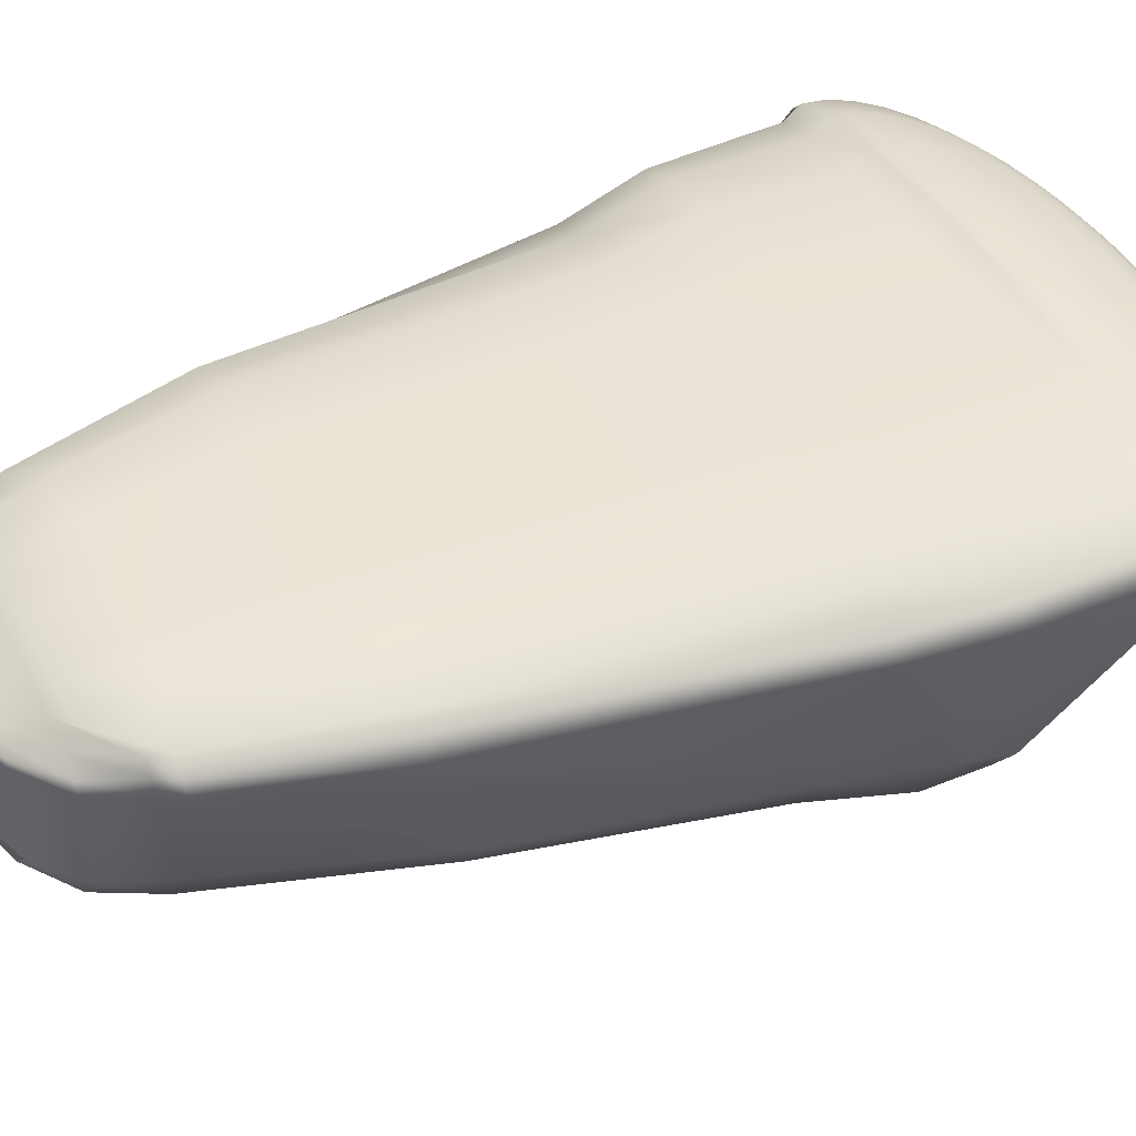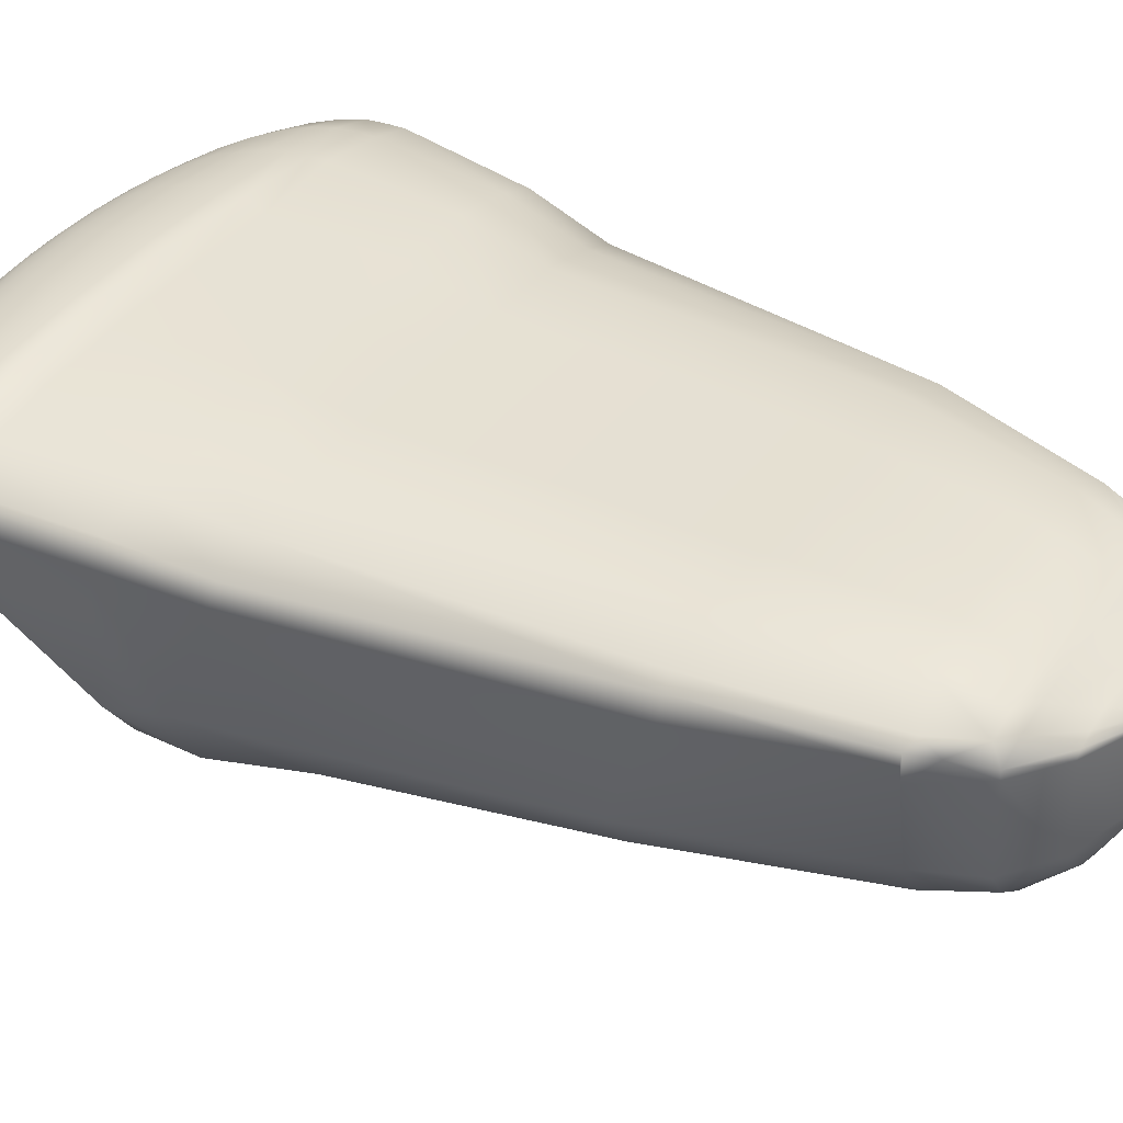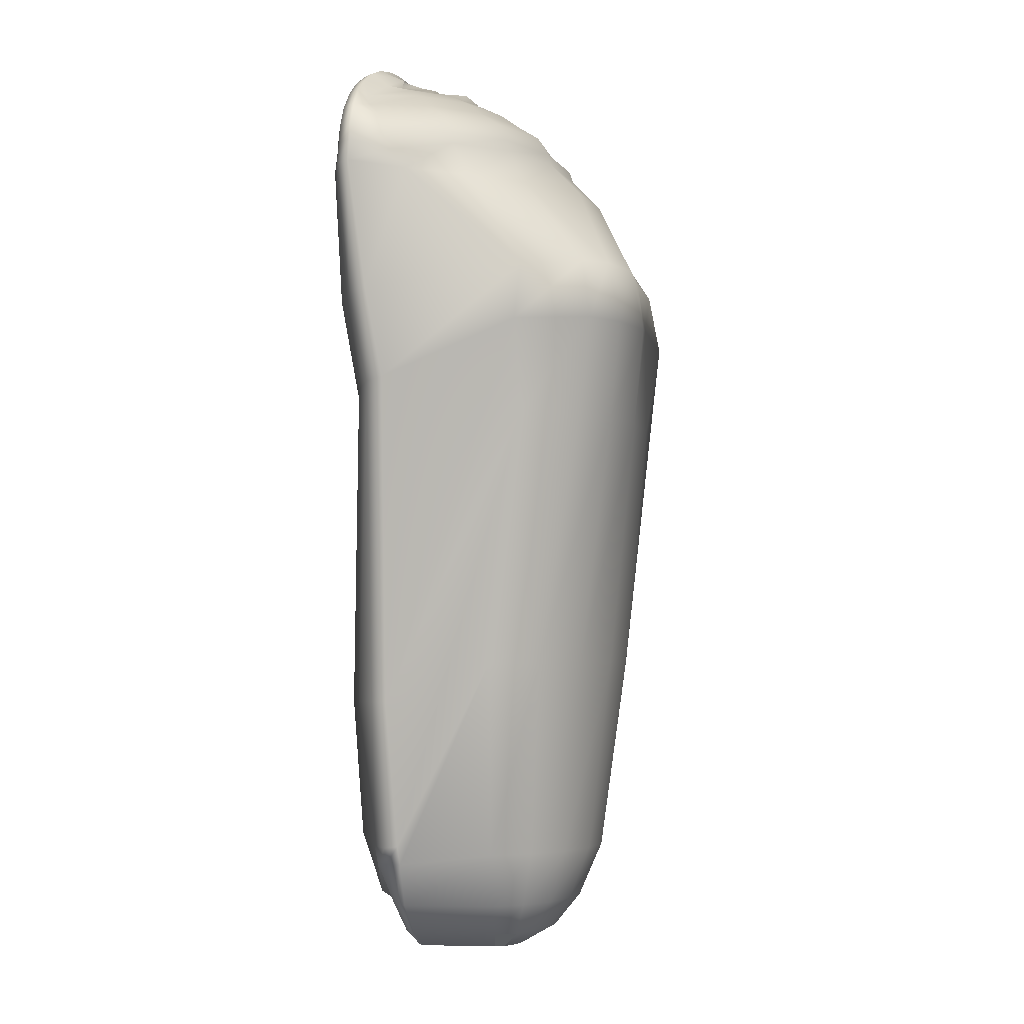
<metadata>
{"format":"obj","ext":"obj","renderer":"f3d","projection":"perspective","resolution":1024,"background":"white","views":[{"elev":43.6,"azim":63.7,"up":"+Z"},{"elev":38.2,"azim":-57.6,"up":"+Z"},{"elev":-3.8,"azim":100.1,"up":"+Y"}]}
</metadata>
<code>
g default
v 0.386 -0.6806 0.02531
v 0.3095 -0.6867 -0.03857
v 0.2249 -0.6857 -0.1037
v 0.1182 -0.6857 -0.1456
v 0 -0.6857 -0.16
v -0.1182 -0.6857 -0.1456
v -0.2249 -0.6857 -0.1037
v -0.3095 -0.6857 -0.03857
v -0.3639 -0.6857 0.02482
v -0.3826 -0.6857 0.6699
v -0.3639 -0.6857 0.6958
v -0.3095 -0.6857 0.7217
v -0.2249 -0.6857 0.7379
v -0.1182 -0.6857 0.7508
v 0 -0.6857 0.7573
v 0.1182 -0.6857 0.7508
v 0.2249 -0.6857 0.7395
v 0.3095 -0.6857 0.7201
v 0.3639 -0.6857 0.6958
v 0.3826 -0.6857 0.6699
v 0.7607 -0.5216 -0.04524
v 0.6115 -0.5363 -0.2075
v 0.4443 -0.5216 -0.3362
v 0.2336 -0.5216 -0.4189
v 0 -0.5216 -0.4473
v -0.2336 -0.5216 -0.4189
v -0.4443 -0.5216 -0.3362
v -0.6115 -0.5216 -0.2075
v -0.7188 -0.5216 -0.04524
v -0.7558 -0.5216 0.6699
v -0.7188 -0.5216 0.7217
v -0.6115 -0.5216 0.7686
v -0.4443 -0.5216 0.8058
v -0.2336 -0.5216 0.83
v 0 -0.5216 0.8381
v 0.2336 -0.5216 0.83
v 0.4443 -0.5216 0.8058
v 0.6115 -0.5216 0.7686
v 0.7188 -0.5216 0.7217
v 0.7558 -0.5216 0.6699
v 1.056 -0.2526 -0.07601
v 0.8983 -0.2526 -0.3143
v 0.6527 -0.2526 -0.5035
v 0.3431 -0.2526 -0.6249
v 0 -0.2526 -0.6667
v -0.3431 -0.2526 -0.6249
v -0.6527 -0.2526 -0.5035
v -0.8983 -0.2526 -0.3143
v -1.056 -0.2526 -0.07601
v -1.11 -0.2526 0.6699
v -1.117 -0.2526 0.7476
v -0.8983 -0.2526 0.8155
v -0.6527 -0.2526 0.8704
v -0.3431 -0.2526 0.9044
v 0 -0.2526 0.9173
v 0.3431 -0.2526 0.9044
v 0.6527 -0.2526 0.8688
v 0.8983 -0.2526 0.8155
v 1.056 -0.2526 0.7459
v 1.11 -0.2526 0.6699
v 1.231 0.1926 -0.09694
v 1.047 0.1926 -0.4055
v 0.7607 0.1926 -0.6504
v 0.3999 0.1926 -0.8076
v 0 0.1926 -0.8618
v -0.3999 0.1926 -0.8076
v -0.7607 0.1926 -0.6504
v -1.047 0.1926 -0.4055
v -1.231 0.1926 -0.09694
v -1.325 0.2118 0.5806
v -1.232 0.02934 0.7702
v -1.052 -0.1614 0.8575
v -0.845 -0.1614 0.927
v -0.4443 -0.1614 0.9739
v 0 -0.1614 0.9901
v 0.4443 -0.1614 0.9739
v 0.845 -0.1614 0.9286
v 1.195 0.106 0.8822
v 1.263 0.106 0.7949
v 1.294 0.106 0.6699
v 1.699 1.8 -0.1664
v 1.445 1.8 -0.5376
v 1.05 1.8 -0.8322
v 0.5518 1.8 -1.021
v -0.000438 1.8 -1.086
v -0.5527 1.8 -1.021
v -1.051 1.8 -0.8322
v -1.446 1.8 -0.5376
v -1.7 1.8 -0.1664
v -1.349 0.2151 0.7019
v -1.33 0.2195 0.7988
v -1.259 0.1613 0.8963
v -0.9151 0.3402 1.082
v -0.4811 0.3402 1.082
v 0 0.3402 1.082
v 0.4811 0.3402 1.082
v 0.9151 0.3402 1.082
v 1.259 0.2616 0.8963
v 1.348 0.2509 0.7896
v 1.397 0.2678 0.6699
v 1.882 3.863 -0.4741
v 1.601 3.863 -0.9083
v 1.163 3.863 -1.109
v 0.6115 3.863 -1.245
v 0 3.863 -1.28
v -0.6115 3.863 -1.245
v -1.163 3.863 -1.167
v -1.601 3.863 -0.9083
v -1.882 3.863 -0.4741
v -1.712 1.479 0.6923
v -1.618 1.479 0.8312
v -1.562 1.479 0.9569
v -1.135 1.479 1.114
v -0.5965 1.479 1.114
v 0.000315 1.479 1.114
v 0.5971 1.479 1.114
v 1.136 1.479 1.114
v 1.563 1.479 0.9569
v 1.644 1.479 0.8312
v 1.739 1.479 0.6923
v 2.073 4.584 -0.4432
v 1.763 4.624 -1.021
v 1.281 4.657 -1.199
v 0.6734 4.677 -1.33
v 0.08031 4.756 -1.282
v -0.6734 4.677 -1.33
v -1.281 4.657 -1.199
v -1.763 4.624 -1.021
v -2.073 4.584 -0.4432
v -2.179 4.119 0.6289
v -2.073 4.097 0.7793
v -1.763 4.077 0.9167
v -1.281 4.058 1.046
v -0.6734 4.058 1.046
v 0 4.058 1.046
v 0.6734 4.058 1.046
v 1.281 4.058 1.046
v 1.763 4.077 0.9167
v 2.073 4.097 0.7793
v 2.179 4.119 0.6289
v 2.144 5.008 -0.5042
v 1.814 5.083 -0.96
v 1.367 5.142 -1.119
v 0.7188 5.18 -1.233
v 0 5.193 -1.208
v -0.7188 5.18 -1.233
v -1.367 5.142 -1.119
v -1.825 5.083 -0.9599
v -2.156 5.008 -0.5042
v -2.326 4.825 0.7333
v -2.212 4.801 0.8935
v -1.882 4.779 1.041
v -1.367 4.763 1.15
v -0.7188 4.763 1.15
v 0 4.763 1.15
v 0.7188 4.763 1.15
v 1.367 4.763 1.15
v 1.882 4.779 1.041
v 2.212 4.801 0.8952
v 2.326 4.825 0.7333
v 2.298 5.794 0.4093
v 1.954 5.794 -0.05563
v 1.42 5.84 -0.4173
v 0.7465 5.886 -0.7815
v 0 5.896 -0.8615
v -0.7465 5.886 -0.7815
v -1.42 5.857 -0.5492
v -1.954 5.811 -0.1875
v -2.298 5.822 0.1868
v -2.416 5.85 0.6923
v -2.298 5.85 0.8708
v -1.954 5.85 0.98
v -1.42 5.85 1.065
v -0.7465 5.85 1.119
v 0 5.85 1.142
v 0.7465 5.85 1.119
v 1.42 5.85 1.174
v 1.954 5.85 1.087
v 2.298 5.85 0.9798
v 2.416 5.85 0.8589
v 2.326 5.943 0.5282
v 1.979 6.057 0.08811
v 1.438 6.106 -0.2937
v 0.7558 6.137 -0.5388
v 0 6.147 -0.6232
v -0.7558 6.137 -0.5388
v -1.438 6.106 -0.2937
v -1.979 6.057 0.08811
v -2.326 5.947 0.495
v -2.446 6.012 0.8328
v -2.326 6.012 0.9522
v -1.979 6.012 1.06
v -1.438 6.012 1.147
v -0.7558 6.012 1.198
v 0 6.012 1.219
v 0.7558 6.012 1.198
v 1.438 6.012 1.147
v 1.979 6.012 1.06
v 2.326 6.012 0.9522
v 2.446 6.012 0.8328
v 2.298 6.098 0.5921
v 1.954 6.158 0.1169
v 1.42 6.206 -0.2602
v 0.7465 6.236 -0.5023
v 0 6.247 -0.5857
v -0.7465 6.236 -0.5023
v -1.42 6.206 -0.2602
v -1.954 6.158 0.1169
v -2.298 6.125 0.3815
v -2.416 6.173 0.8328
v -2.298 6.173 0.9511
v -1.954 6.173 1.058
v -1.42 6.173 1.141
v -0.7465 6.173 1.193
v 0 6.173 1.216
v 0.7465 6.173 1.193
v 1.42 6.173 1.141
v 1.954 6.173 1.056
v 2.298 6.173 0.9511
v 2.416 6.173 0.8328
v 2.212 6.252 0.6365
v 1.882 6.31 0.1789
v 1.367 6.356 -0.1842
v 0.7188 6.385 -0.4173
v 0 6.386 -0.4275
v -0.7188 6.376 -0.3472
v -1.367 6.347 -0.1141
v -1.882 6.301 0.249
v -2.212 6.279 0.4243
v -2.326 6.331 0.8328
v -2.212 6.331 0.9453
v -1.882 6.331 1.049
v -1.367 6.331 1.129
v -0.7188 6.331 1.182
v 0 6.331 1.198
v 0.7188 6.331 1.182
v 1.367 6.331 1.129
v 1.882 6.331 1.049
v 2.212 6.331 0.9465
v 2.326 6.331 0.8328
v 2.073 6.387 0.7622
v 1.763 6.442 0.3335
v 1.281 6.485 -0.006628
v 0.6734 6.512 -0.225
v 0 6.522 -0.3003
v -0.6734 6.512 -0.225
v -1.281 6.485 -0.006628
v -1.763 6.442 0.3335
v -2.073 6.423 0.4773
v -2.179 6.481 0.8328
v -2.073 6.481 0.9384
v -1.763 6.481 1.035
v -1.281 6.481 1.111
v -0.6734 6.481 1.161
v 0 6.481 1.175
v 0.6734 6.481 1.161
v 1.281 6.481 1.111
v 1.763 6.481 1.035
v 2.073 6.481 0.9384
v 2.179 6.481 0.8328
v 1.882 6.519 0.8277
v 1.601 6.568 0.4385
v 1.163 6.607 0.1296
v 0.6115 6.632 -0.06866
v 0 6.641 -0.137
v -0.6115 6.632 -0.06866
v -1.163 6.607 0.1296
v -1.601 6.568 0.4385
v -1.882 6.555 0.5392
v -1.979 6.619 0.8328
v -1.882 6.619 0.9293
v -1.601 6.619 1.017
v -1.163 6.619 1.083
v -0.6115 6.619 1.129
v 0 6.619 1.147
v 0.6115 6.619 1.129
v 1.163 6.619 1.085
v 1.601 6.619 1.017
v 1.882 6.619 0.9293
v 1.979 6.619 0.8328
v 1.645 6.658 0.7121
v 1.399 6.677 0.5613
v 1.017 6.711 0.2914
v 0.5344 6.733 0.1181
v 0 6.741 0.05833
v -0.5344 6.733 0.1181
v -1.017 6.711 0.2914
v -1.399 6.677 0.5613
v -1.645 6.671 0.6085
v -1.73 6.743 0.8328
v -1.645 6.743 0.9178
v -1.399 6.743 0.9936
v -1.017 6.743 1.056
v -0.5344 6.743 1.092
v 0 6.743 1.106
v 0.5344 6.743 1.092
v 1.017 6.743 1.053
v 1.399 6.743 0.9936
v 1.645 6.743 0.9178
v 1.73 6.743 0.8328
v 1.367 6.773 0.6419
v 1.163 6.766 0.699
v 0.845 6.795 0.4746
v 0.4443 6.813 0.3305
v 0 6.819 0.2809
v -0.4443 6.813 0.3305
v -0.845 6.795 0.4746
v -1.163 6.801 0.4241
v -1.367 6.773 0.6419
v -1.438 6.848 0.8328
v -1.367 6.848 0.904
v -1.163 6.848 0.966
v -0.845 6.848 1.015
v -0.4443 6.848 1.049
v 0 6.848 1.06
v 0.4443 6.848 1.049
v 0.845 6.848 1.017
v 1.163 6.848 0.966
v 1.367 6.848 0.904
v 1.438 6.848 0.8328
v 1.056 6.85 0.7166
v 0.8983 6.838 0.8118
v 0.6527 6.855 0.6747
v 0.3431 6.902 0.3008
v 0 6.907 0.2656
v -0.3431 6.902 0.3008
v -0.6527 6.889 0.4029
v -0.8983 6.873 0.5286
v -1.056 6.85 0.7166
v -1.11 6.933 0.8328
v -1.056 6.933 0.8879
v -0.8983 6.933 0.9361
v -0.6527 6.933 0.9752
v -0.3431 6.933 0.9993
v 0 6.933 1.007
v 0.3431 6.933 0.9993
v 0.6527 6.933 0.9752
v 0.8983 6.933 0.9361
v 1.056 6.933 0.8868
v 1.11 6.933 0.8328
v 0.7188 6.903 0.793
v 0.6115 6.919 0.665
v 0.4443 6.932 0.5635
v 0.2336 6.936 0.5289
v 0 6.939 0.505
v -0.2336 6.936 0.5289
v -0.4443 6.932 0.5635
v -0.6115 6.919 0.665
v -0.7188 6.903 0.793
v -0.7558 6.995 0.8328
v -0.7188 6.995 0.8695
v -0.6115 6.995 0.9028
v -0.4443 6.995 0.9293
v -0.2336 6.995 0.9465
v 0 6.995 0.9522
v 0.2336 6.995 0.9465
v 0.4443 6.995 0.9293
v 0.6115 6.995 0.9028
v 0.7188 6.995 0.8695
v 0.7558 6.995 0.8328
v 0.3639 6.931 0.869
v 0.3095 6.94 0.8042
v 0.2249 6.946 0.7528
v 0.1182 6.95 0.7198
v 0 6.952 0.7084
v -0.1182 6.95 0.7198
v -0.2249 6.946 0.7528
v -0.3095 6.94 0.8042
v -0.3639 6.931 0.869
v -0.3826 7.033 0.8328
v -0.3639 7.033 0.8512
v -0.3095 7.033 0.8695
v -0.2249 7.033 0.881
v -0.1182 7.033 0.8902
v 0 7.033 0.8948
v 0.1182 7.033 0.8902
v 0.2249 7.033 0.8822
v 0.3095 7.033 0.8684
v 0.3639 7.033 0.8512
v 0.3826 7.033 0.8328
v 0 -0.7408 0.6699
v 0 7.046 0.8328
g polySurface1 tronco1:polySurface1
f 1 2 22 21
f 2 3 23 22
f 3 4 24 23
f 4 5 25 24
f 5 6 26 25
f 6 7 27 26
f 7 8 28 27
f 8 9 29 28
f 9 10 30 29
f 10 11 31 30
f 11 12 32 31
f 12 13 33 32
f 13 14 34 33
f 14 15 35 34
f 15 16 36 35
f 16 17 37 36
f 17 18 38 37
f 18 19 39 38
f 19 20 40 39
f 20 1 21 40
f 21 22 42 41
f 22 23 43 42
f 23 24 44 43
f 24 25 45 44
f 25 26 46 45
f 26 27 47 46
f 27 28 48 47
f 28 29 49 48
f 29 30 50 49
f 30 31 51 50
f 31 32 52 51
f 32 33 53 52
f 33 34 54 53
f 34 35 55 54
f 35 36 56 55
f 36 37 57 56
f 37 38 58 57
f 38 39 59 58
f 39 40 60 59
f 40 21 41 60
f 41 42 62 61
f 42 43 63 62
f 43 44 64 63
f 44 45 65 64
f 45 46 66 65
f 46 47 67 66
f 47 48 68 67
f 48 49 69 68
f 49 50 70 69
f 50 51 71 70
f 51 52 72 71
f 52 53 73 72
f 53 54 74 73
f 54 55 75 74
f 55 56 76 75
f 56 57 77 76
f 57 58 78 77
f 58 59 79 78
f 59 60 80 79
f 60 41 61 80
f 61 62 82 81
f 62 63 83 82
f 63 64 84 83
f 64 65 85 84
f 65 66 86 85
f 66 67 87 86
f 67 68 88 87
f 68 69 89 88
f 69 70 90 89
f 70 71 91 90
f 71 72 92 91
f 72 73 93 92
f 73 74 94 93
f 74 75 95 94
f 75 76 96 95
f 76 77 97 96
f 77 78 98 97
f 78 79 99 98
f 79 80 100 99
f 80 61 81 100
f 81 82 102 101
f 82 83 103 102
f 83 84 104 103
f 84 85 105 104
f 85 86 106 105
f 86 87 107 106
f 87 88 108 107
f 88 89 109 108
f 89 90 110 109
f 90 91 111 110
f 91 92 112 111
f 92 93 113 112
f 93 94 114 113
f 94 95 115 114
f 95 96 116 115
f 96 97 117 116
f 97 98 118 117
f 98 99 119 118
f 99 100 120 119
f 100 81 101 120
f 101 102 122 121
f 102 103 123 122
f 103 104 124 123
f 104 105 125 124
f 105 106 126 125
f 106 107 127 126
f 107 108 128 127
f 108 109 129 128
f 109 110 130 129
f 110 111 131 130
f 111 112 132 131
f 112 113 133 132
f 113 114 134 133
f 114 115 135 134
f 115 116 136 135
f 116 117 137 136
f 117 118 138 137
f 118 119 139 138
f 119 120 140 139
f 120 101 121 140
f 121 122 142 141
f 122 123 143 142
f 123 124 144 143
f 124 125 145 144
f 125 126 146 145
f 126 127 147 146
f 127 128 148 147
f 128 129 149 148
f 129 130 150 149
f 130 131 151 150
f 131 132 152 151
f 132 133 153 152
f 133 134 154 153
f 134 135 155 154
f 135 136 156 155
f 136 137 157 156
f 137 138 158 157
f 138 139 159 158
f 139 140 160 159
f 140 121 141 160
f 141 142 162 161
f 142 143 163 162
f 143 144 164 163
f 144 145 165 164
f 145 146 166 165
f 146 147 167 166
f 147 148 168 167
f 148 149 169 168
f 149 150 170 169
f 150 151 171 170
f 151 152 172 171
f 152 153 173 172
f 153 154 174 173
f 154 155 175 174
f 155 156 176 175
f 156 157 177 176
f 157 158 178 177
f 158 159 179 178
f 159 160 180 179
f 160 141 161 180
f 161 162 182 181
f 162 163 183 182
f 163 164 184 183
f 164 165 185 184
f 165 166 186 185
f 166 167 187 186
f 167 168 188 187
f 168 169 189 188
f 169 170 190 189
f 170 171 191 190
f 171 172 192 191
f 172 173 193 192
f 173 174 194 193
f 174 175 195 194
f 175 176 196 195
f 176 177 197 196
f 177 178 198 197
f 178 179 199 198
f 179 180 200 199
f 180 161 181 200
f 181 182 202 201
f 182 183 203 202
f 183 184 204 203
f 184 185 205 204
f 185 186 206 205
f 186 187 207 206
f 187 188 208 207
f 188 189 209 208
f 189 190 210 209
f 190 191 211 210
f 191 192 212 211
f 192 193 213 212
f 193 194 214 213
f 194 195 215 214
f 195 196 216 215
f 196 197 217 216
f 197 198 218 217
f 198 199 219 218
f 199 200 220 219
f 200 181 201 220
f 201 202 222 221
f 202 203 223 222
f 203 204 224 223
f 204 205 225 224
f 205 206 226 225
f 206 207 227 226
f 207 208 228 227
f 208 209 229 228
f 209 210 230 229
f 210 211 231 230
f 211 212 232 231
f 212 213 233 232
f 213 214 234 233
f 214 215 235 234
f 215 216 236 235
f 216 217 237 236
f 217 218 238 237
f 218 219 239 238
f 219 220 240 239
f 220 201 221 240
f 221 222 242 241
f 222 223 243 242
f 223 224 244 243
f 224 225 245 244
f 225 226 246 245
f 226 227 247 246
f 227 228 248 247
f 228 229 249 248
f 229 230 250 249
f 230 231 251 250
f 231 232 252 251
f 232 233 253 252
f 233 234 254 253
f 234 235 255 254
f 235 236 256 255
f 236 237 257 256
f 237 238 258 257
f 238 239 259 258
f 239 240 260 259
f 240 221 241 260
f 241 242 262 261
f 242 243 263 262
f 243 244 264 263
f 244 245 265 264
f 245 246 266 265
f 246 247 267 266
f 247 248 268 267
f 248 249 269 268
f 249 250 270 269
f 250 251 271 270
f 251 252 272 271
f 252 253 273 272
f 253 254 274 273
f 254 255 275 274
f 255 256 276 275
f 256 257 277 276
f 257 258 278 277
f 258 259 279 278
f 259 260 280 279
f 260 241 261 280
f 261 262 282 281
f 262 263 283 282
f 263 264 284 283
f 264 265 285 284
f 265 266 286 285
f 266 267 287 286
f 267 268 288 287
f 268 269 289 288
f 269 270 290 289
f 270 271 291 290
f 271 272 292 291
f 272 273 293 292
f 273 274 294 293
f 274 275 295 294
f 275 276 296 295
f 276 277 297 296
f 277 278 298 297
f 278 279 299 298
f 279 280 300 299
f 280 261 281 300
f 281 282 302 301
f 282 283 303 302
f 283 284 304 303
f 284 285 305 304
f 285 286 306 305
f 286 287 307 306
f 287 288 308 307
f 288 289 309 308
f 289 290 310 309
f 290 291 311 310
f 291 292 312 311
f 292 293 313 312
f 293 294 314 313
f 294 295 315 314
f 295 296 316 315
f 296 297 317 316
f 297 298 318 317
f 298 299 319 318
f 299 300 320 319
f 300 281 301 320
f 301 302 322 321
f 302 303 323 322
f 303 304 324 323
f 304 305 325 324
f 305 306 326 325
f 306 307 327 326
f 307 308 328 327
f 308 309 329 328
f 309 310 330 329
f 310 311 331 330
f 311 312 332 331
f 312 313 333 332
f 313 314 334 333
f 314 315 335 334
f 315 316 336 335
f 316 317 337 336
f 317 318 338 337
f 318 319 339 338
f 319 320 340 339
f 320 301 321 340
f 321 322 342 341
f 322 323 343 342
f 323 324 344 343
f 324 325 345 344
f 325 326 346 345
f 326 327 347 346
f 327 328 348 347
f 328 329 349 348
f 329 330 350 349
f 330 331 351 350
f 331 332 352 351
f 332 333 353 352
f 333 334 354 353
f 334 335 355 354
f 335 336 356 355
f 336 337 357 356
f 337 338 358 357
f 338 339 359 358
f 339 340 360 359
f 340 321 341 360
f 341 342 362 361
f 342 343 363 362
f 343 344 364 363
f 344 345 365 364
f 345 346 366 365
f 346 347 367 366
f 347 348 368 367
f 348 349 369 368
f 349 350 370 369
f 350 351 371 370
f 351 352 372 371
f 352 353 373 372
f 353 354 374 373
f 354 355 375 374
f 355 356 376 375
f 356 357 377 376
f 357 358 378 377
f 358 359 379 378
f 359 360 380 379
f 360 341 361 380
f 2 1 381
f 3 2 381
f 4 3 381
f 5 4 381
f 6 5 381
f 7 6 381
f 8 7 381
f 9 8 381
f 10 9 381
f 11 10 381
f 12 11 381
f 13 12 381
f 14 13 381
f 15 14 381
f 16 15 381
f 17 16 381
f 18 17 381
f 19 18 381
f 20 19 381
f 1 20 381
f 361 362 382
f 362 363 382
f 363 364 382
f 364 365 382
f 365 366 382
f 366 367 382
f 367 368 382
f 368 369 382
f 369 370 382
f 370 371 382
f 371 372 382
f 372 373 382
f 373 374 382
f 374 375 382
f 375 376 382
f 376 377 382
f 377 378 382
f 378 379 382
f 379 380 382
f 380 361 382

</code>
